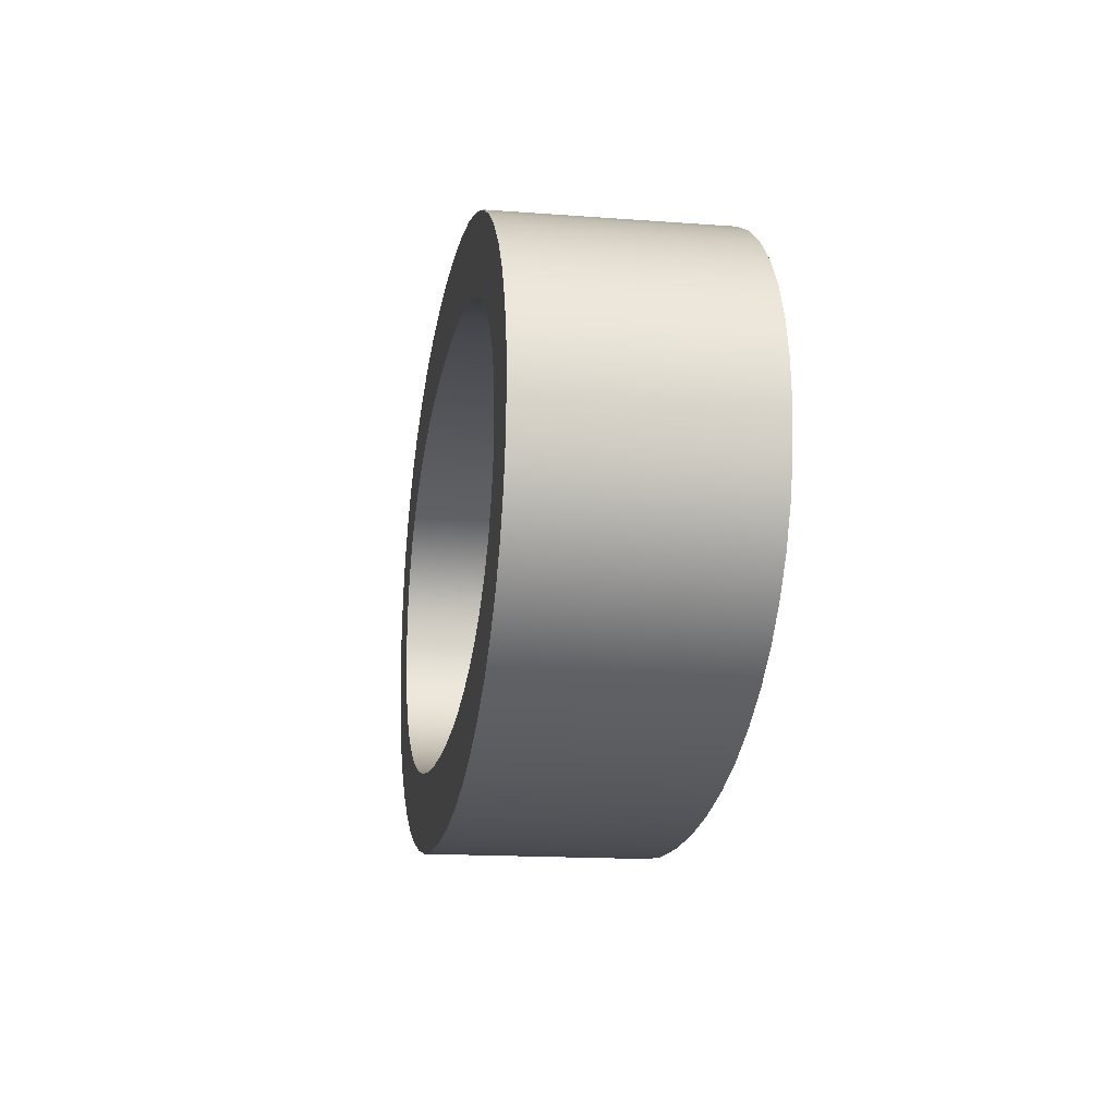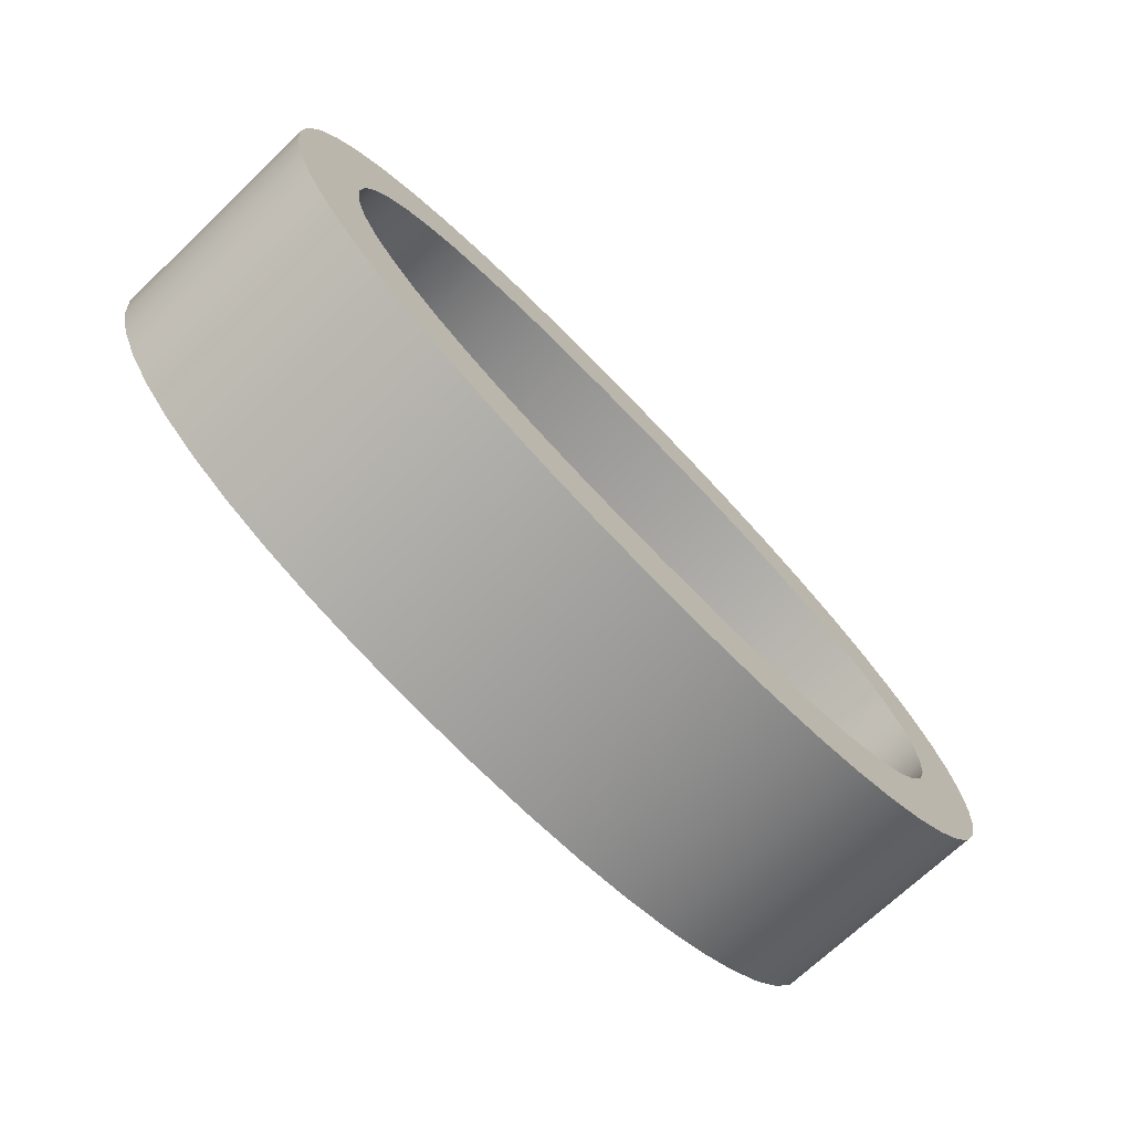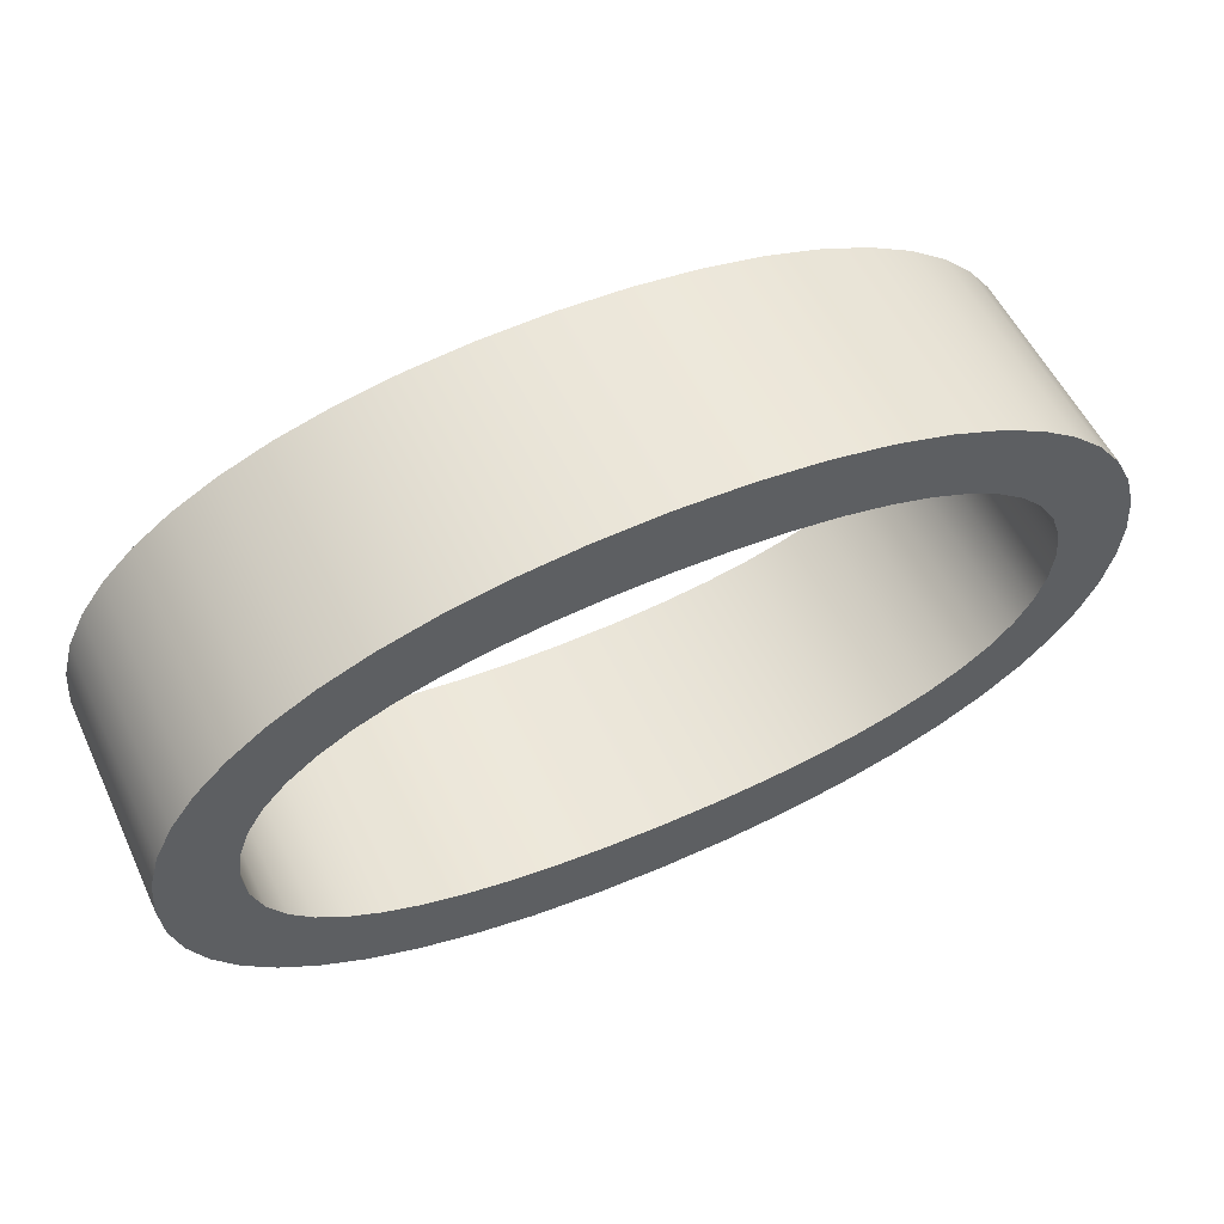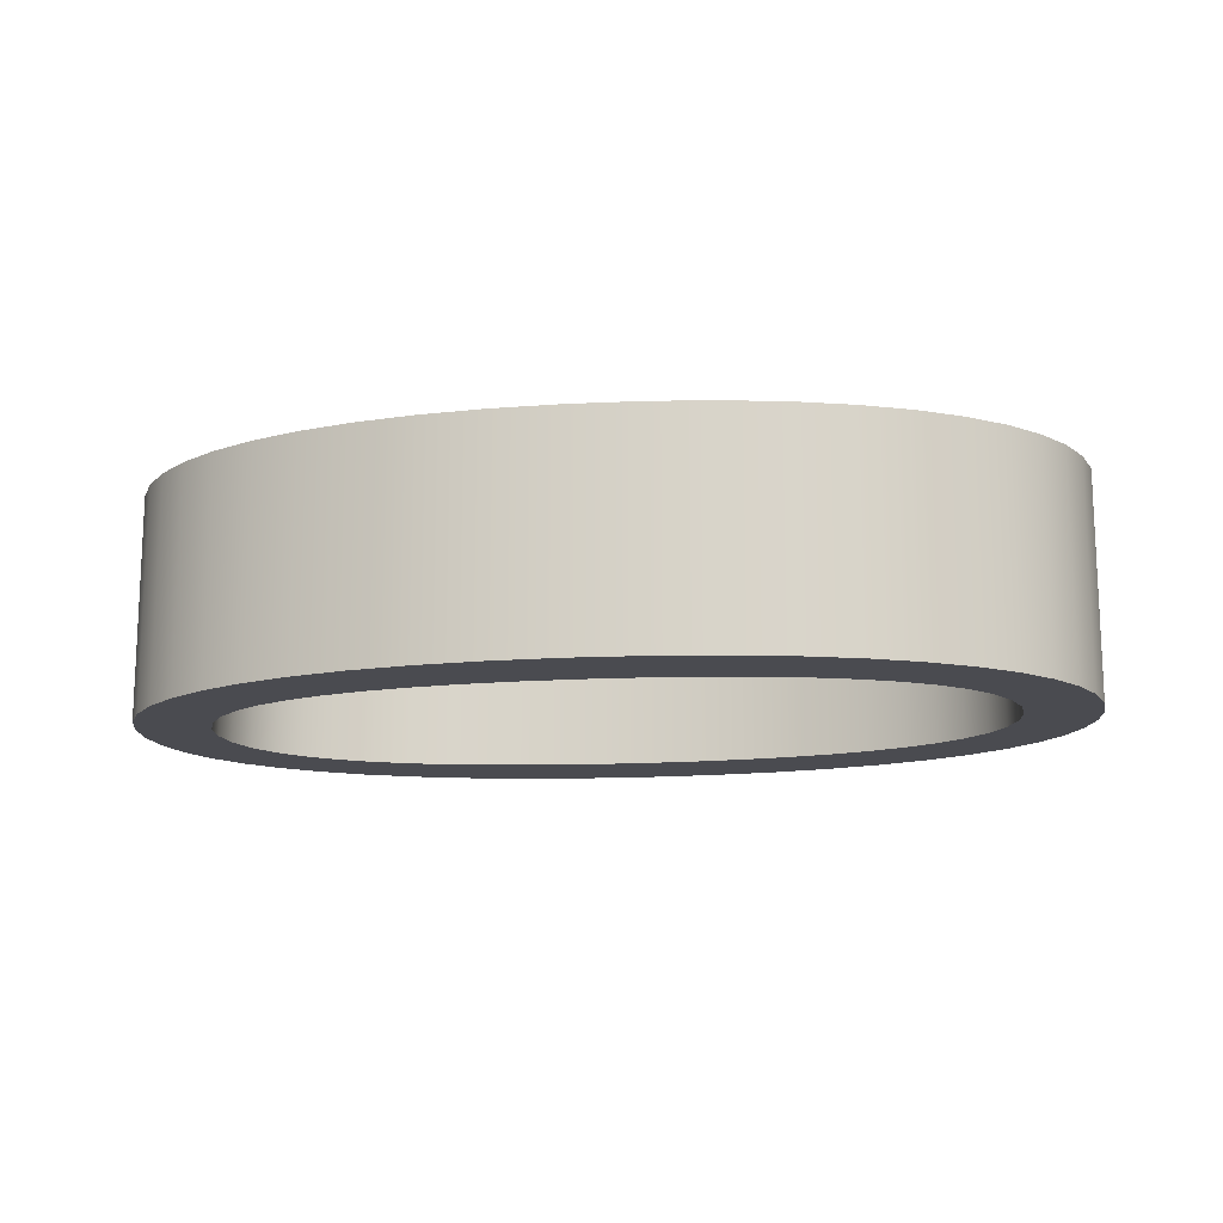
<metadata>
{"format":"obj","ext":"obj","renderer":"f3d","projection":"perspective","resolution":1024,"background":"white","views":[{"elev":-15.9,"azim":81.1,"up":"+Z"},{"elev":-70.7,"azim":-46.4,"up":"+Z"},{"elev":55.0,"azim":-25.0,"up":"+Z"},{"elev":-14.6,"azim":7.9,"up":"+Y"}]}
</metadata>
<code>
o Text.001
v 1.309 0.32 0.1137
v 1.28 0.32 0.2197
v 1.231 0.32 0.3184
v 1.163 0.32 0.4101
v 1.077 0.32 0.4943
v 0.9722 0.32 0.5702
v 0.8497 0.32 0.637
v 0.71 0.32 0.6935
v 0.5542 0.32 0.7389
v 0.3833 0.32 0.7723
v 0.1982 0.32 0.7929
v 0 0.32 0.8
v -0.1982 0.32 0.7929
v -0.3833 0.32 0.7723
v -0.5542 0.32 0.7389
v -0.71 0.32 0.6935
v -0.8497 0.32 0.637
v -0.9722 0.32 0.5702
v -1.077 0.32 0.4943
v -1.163 0.32 0.4101
v -1.231 0.32 0.3184
v -1.28 0.32 0.2197
v -1.309 0.32 0.1137
v -1.32 0.32 -0
v -1.309 0.32 -0.1137
v -1.28 0.32 -0.2197
v -1.231 0.32 -0.3184
v -1.163 0.32 -0.4101
v -1.077 0.32 -0.4943
v -0.9722 0.32 -0.5702
v -0.8497 0.32 -0.637
v -0.71 0.32 -0.6935
v -0.5542 0.32 -0.7389
v -0.3833 0.32 -0.7723
v -0.1982 0.32 -0.7929
v -0 0.32 -0.8
v 0.1982 0.32 -0.7929
v 0.3833 0.32 -0.7723
v 0.5542 0.32 -0.7389
v 0.71 0.32 -0.6935
v 0.8497 0.32 -0.637
v 0.9722 0.32 -0.5702
v 1.077 0.32 -0.4943
v 1.163 0.32 -0.4101
v 1.231 0.32 -0.3184
v 1.28 0.32 -0.2197
v 1.309 0.32 -0.1137
v 1.32 0.32 -0
v -1.099 0.32 0.09114
v -1.069 0.32 0.1763
v -1.021 0.32 0.2534
v -0.9573 0.32 0.3214
v -0.8794 0.32 0.3802
v -0.7886 0.32 0.4303
v -0.6855 0.32 0.4723
v -0.5707 0.32 0.5066
v -0.4445 0.32 0.5333
v -0.307 0.32 0.5525
v -0.1588 0.32 0.5641
v 0 0.32 0.568
v 0.1588 0.32 0.5641
v 0.307 0.32 0.5525
v 0.4445 0.32 0.5333
v 0.5707 0.32 0.5066
v 0.6855 0.32 0.4723
v 0.7886 0.32 0.4303
v 0.8794 0.32 0.3802
v 0.9573 0.32 0.3214
v 1.021 0.32 0.2534
v 1.069 0.32 0.1763
v 1.099 0.32 0.09114
v 1.108 0.32 0
v 1.099 0.32 -0.09114
v 1.069 0.32 -0.1763
v 1.021 0.32 -0.2534
v 0.9573 0.32 -0.3214
v 0.8794 0.32 -0.3802
v 0.7886 0.32 -0.4303
v 0.6855 0.32 -0.4723
v 0.5707 0.32 -0.5066
v 0.4445 0.32 -0.5333
v 0.307 0.32 -0.5525
v 0.1588 0.32 -0.5641
v -0 0.32 -0.568
v -0.1588 0.32 -0.5641
v -0.307 0.32 -0.5525
v -0.4445 0.32 -0.5333
v -0.5707 0.32 -0.5066
v -0.6855 0.32 -0.4723
v -0.7886 0.32 -0.4303
v -0.8794 0.32 -0.3802
v -0.9573 0.32 -0.3214
v -1.021 0.32 -0.2534
v -1.069 0.32 -0.1763
v -1.099 0.32 -0.09114
v -1.108 0.32 0
v 1.309 -0.32 0.1137
v 1.28 -0.32 0.2197
v 1.231 -0.32 0.3184
v 1.163 -0.32 0.4101
v 1.077 -0.32 0.4943
v 0.9722 -0.32 0.5702
v 0.8497 -0.32 0.637
v 0.71 -0.32 0.6935
v 0.5542 -0.32 0.7389
v 0.3833 -0.32 0.7723
v 0.1982 -0.32 0.7929
v 0 -0.32 0.8
v -0.1982 -0.32 0.7929
v -0.3833 -0.32 0.7723
v -0.5542 -0.32 0.7389
v -0.71 -0.32 0.6935
v -0.8497 -0.32 0.637
v -0.9722 -0.32 0.5702
v -1.077 -0.32 0.4943
v -1.163 -0.32 0.4101
v -1.231 -0.32 0.3184
v -1.28 -0.32 0.2197
v -1.309 -0.32 0.1137
v -1.32 -0.32 -0
v -1.309 -0.32 -0.1137
v -1.28 -0.32 -0.2197
v -1.231 -0.32 -0.3184
v -1.163 -0.32 -0.4101
v -1.077 -0.32 -0.4943
v -0.9722 -0.32 -0.5702
v -0.8497 -0.32 -0.637
v -0.71 -0.32 -0.6935
v -0.5542 -0.32 -0.7389
v -0.3833 -0.32 -0.7723
v -0.1982 -0.32 -0.7929
v -0 -0.32 -0.8
v 0.1982 -0.32 -0.7929
v 0.3833 -0.32 -0.7723
v 0.5542 -0.32 -0.7389
v 0.71 -0.32 -0.6935
v 0.8497 -0.32 -0.637
v 0.9722 -0.32 -0.5702
v 1.077 -0.32 -0.4943
v 1.163 -0.32 -0.4101
v 1.231 -0.32 -0.3184
v 1.28 -0.32 -0.2197
v 1.309 -0.32 -0.1137
v 1.32 -0.32 -0
v -1.099 -0.32 0.09114
v -1.069 -0.32 0.1763
v -1.021 -0.32 0.2534
v -0.9573 -0.32 0.3214
v -0.8794 -0.32 0.3802
v -0.7886 -0.32 0.4303
v -0.6855 -0.32 0.4723
v -0.5707 -0.32 0.5066
v -0.4445 -0.32 0.5333
v -0.307 -0.32 0.5525
v -0.1588 -0.32 0.5641
v 0 -0.32 0.568
v 0.1588 -0.32 0.5641
v 0.307 -0.32 0.5525
v 0.4445 -0.32 0.5333
v 0.5707 -0.32 0.5066
v 0.6855 -0.32 0.4723
v 0.7886 -0.32 0.4303
v 0.8794 -0.32 0.3802
v 0.9573 -0.32 0.3214
v 1.021 -0.32 0.2534
v 1.069 -0.32 0.1763
v 1.099 -0.32 0.09114
v 1.108 -0.32 0
v 1.099 -0.32 -0.09114
v 1.069 -0.32 -0.1763
v 1.021 -0.32 -0.2534
v 0.9573 -0.32 -0.3214
v 0.8794 -0.32 -0.3802
v 0.7886 -0.32 -0.4303
v 0.6855 -0.32 -0.4723
v 0.5707 -0.32 -0.5066
v 0.4445 -0.32 -0.5333
v 0.307 -0.32 -0.5525
v 0.1588 -0.32 -0.5641
v -0 -0.32 -0.568
v -0.1588 -0.32 -0.5641
v -0.307 -0.32 -0.5525
v -0.4445 -0.32 -0.5333
v -0.5707 -0.32 -0.5066
v -0.6855 -0.32 -0.4723
v -0.7886 -0.32 -0.4303
v -0.8794 -0.32 -0.3802
v -0.9573 -0.32 -0.3214
v -1.021 -0.32 -0.2534
v -1.069 -0.32 -0.1763
v -1.099 -0.32 -0.09114
v -1.108 -0.32 0
v 1.309 -0.32 0.1137
v 1.309 0.32 0.1137
v 1.28 -0.32 0.2197
v 1.28 0.32 0.2197
v 1.231 -0.32 0.3184
v 1.231 0.32 0.3184
v 1.163 -0.32 0.4101
v 1.163 0.32 0.4101
v 1.077 -0.32 0.4943
v 1.077 0.32 0.4943
v 0.9722 -0.32 0.5702
v 0.9722 0.32 0.5702
v 0.8497 -0.32 0.637
v 0.8497 0.32 0.637
v 0.71 -0.32 0.6935
v 0.71 0.32 0.6935
v 0.5542 -0.32 0.7389
v 0.5542 0.32 0.7389
v 0.3833 -0.32 0.7723
v 0.3833 0.32 0.7723
v 0.1982 -0.32 0.7929
v 0.1982 0.32 0.7929
v 0 -0.32 0.8
v 0 0.32 0.8
v -0.1982 -0.32 0.7929
v -0.1982 0.32 0.7929
v -0.3833 -0.32 0.7723
v -0.3833 0.32 0.7723
v -0.5542 -0.32 0.7389
v -0.5542 0.32 0.7389
v -0.71 -0.32 0.6935
v -0.71 0.32 0.6935
v -0.8497 -0.32 0.637
v -0.8497 0.32 0.637
v -0.9722 -0.32 0.5702
v -0.9722 0.32 0.5702
v -1.077 -0.32 0.4943
v -1.077 0.32 0.4943
v -1.163 -0.32 0.4101
v -1.163 0.32 0.4101
v -1.231 -0.32 0.3184
v -1.231 0.32 0.3184
v -1.28 -0.32 0.2197
v -1.28 0.32 0.2197
v -1.309 -0.32 0.1137
v -1.309 0.32 0.1137
v -1.32 -0.32 -0
v -1.32 0.32 -0
v -1.309 -0.32 -0.1137
v -1.309 0.32 -0.1137
v -1.28 -0.32 -0.2197
v -1.28 0.32 -0.2197
v -1.231 -0.32 -0.3184
v -1.231 0.32 -0.3184
v -1.163 -0.32 -0.4101
v -1.163 0.32 -0.4101
v -1.077 -0.32 -0.4943
v -1.077 0.32 -0.4943
v -0.9722 -0.32 -0.5702
v -0.9722 0.32 -0.5702
v -0.8497 -0.32 -0.637
v -0.8497 0.32 -0.637
v -0.71 -0.32 -0.6935
v -0.71 0.32 -0.6935
v -0.5542 -0.32 -0.7389
v -0.5542 0.32 -0.7389
v -0.3833 -0.32 -0.7723
v -0.3833 0.32 -0.7723
v -0.1982 -0.32 -0.7929
v -0.1982 0.32 -0.7929
v -0 -0.32 -0.8
v -0 0.32 -0.8
v 0.1982 -0.32 -0.7929
v 0.1982 0.32 -0.7929
v 0.3833 -0.32 -0.7723
v 0.3833 0.32 -0.7723
v 0.5542 -0.32 -0.7389
v 0.5542 0.32 -0.7389
v 0.71 -0.32 -0.6935
v 0.71 0.32 -0.6935
v 0.8497 -0.32 -0.637
v 0.8497 0.32 -0.637
v 0.9722 -0.32 -0.5702
v 0.9722 0.32 -0.5702
v 1.077 -0.32 -0.4943
v 1.077 0.32 -0.4943
v 1.163 -0.32 -0.4101
v 1.163 0.32 -0.4101
v 1.231 -0.32 -0.3184
v 1.231 0.32 -0.3184
v 1.28 -0.32 -0.2197
v 1.28 0.32 -0.2197
v 1.309 -0.32 -0.1137
v 1.309 0.32 -0.1137
v 1.32 -0.32 -0
v 1.32 0.32 -0
v -1.099 -0.32 0.09114
v -1.099 0.32 0.09114
v -1.069 -0.32 0.1763
v -1.069 0.32 0.1763
v -1.021 -0.32 0.2534
v -1.021 0.32 0.2534
v -0.9573 -0.32 0.3214
v -0.9573 0.32 0.3214
v -0.8794 -0.32 0.3802
v -0.8794 0.32 0.3802
v -0.7886 -0.32 0.4303
v -0.7886 0.32 0.4303
v -0.6855 -0.32 0.4723
v -0.6855 0.32 0.4723
v -0.5707 -0.32 0.5066
v -0.5707 0.32 0.5066
v -0.4445 -0.32 0.5333
v -0.4445 0.32 0.5333
v -0.307 -0.32 0.5525
v -0.307 0.32 0.5525
v -0.1588 -0.32 0.5641
v -0.1588 0.32 0.5641
v 0 -0.32 0.568
v 0 0.32 0.568
v 0.1588 -0.32 0.5641
v 0.1588 0.32 0.5641
v 0.307 -0.32 0.5525
v 0.307 0.32 0.5525
v 0.4445 -0.32 0.5333
v 0.4445 0.32 0.5333
v 0.5707 -0.32 0.5066
v 0.5707 0.32 0.5066
v 0.6855 -0.32 0.4723
v 0.6855 0.32 0.4723
v 0.7886 -0.32 0.4303
v 0.7886 0.32 0.4303
v 0.8794 -0.32 0.3802
v 0.8794 0.32 0.3802
v 0.9573 -0.32 0.3214
v 0.9573 0.32 0.3214
v 1.021 -0.32 0.2534
v 1.021 0.32 0.2534
v 1.069 -0.32 0.1763
v 1.069 0.32 0.1763
v 1.099 -0.32 0.09114
v 1.099 0.32 0.09114
v 1.108 -0.32 0
v 1.108 0.32 0
v 1.099 -0.32 -0.09114
v 1.099 0.32 -0.09114
v 1.069 -0.32 -0.1763
v 1.069 0.32 -0.1763
v 1.021 -0.32 -0.2534
v 1.021 0.32 -0.2534
v 0.9573 -0.32 -0.3214
v 0.9573 0.32 -0.3214
v 0.8794 -0.32 -0.3802
v 0.8794 0.32 -0.3802
v 0.7886 -0.32 -0.4303
v 0.7886 0.32 -0.4303
v 0.6855 -0.32 -0.4723
v 0.6855 0.32 -0.4723
v 0.5707 -0.32 -0.5066
v 0.5707 0.32 -0.5066
v 0.4445 -0.32 -0.5333
v 0.4445 0.32 -0.5333
v 0.307 -0.32 -0.5525
v 0.307 0.32 -0.5525
v 0.1588 -0.32 -0.5641
v 0.1588 0.32 -0.5641
v -0 -0.32 -0.568
v -0 0.32 -0.568
v -0.1588 -0.32 -0.5641
v -0.1588 0.32 -0.5641
v -0.307 -0.32 -0.5525
v -0.307 0.32 -0.5525
v -0.4445 -0.32 -0.5333
v -0.4445 0.32 -0.5333
v -0.5707 -0.32 -0.5066
v -0.5707 0.32 -0.5066
v -0.6855 -0.32 -0.4723
v -0.6855 0.32 -0.4723
v -0.7886 -0.32 -0.4303
v -0.7886 0.32 -0.4303
v -0.8794 -0.32 -0.3802
v -0.8794 0.32 -0.3802
v -0.9573 -0.32 -0.3214
v -0.9573 0.32 -0.3214
v -1.021 -0.32 -0.2534
v -1.021 0.32 -0.2534
v -1.069 -0.32 -0.1763
v -1.069 0.32 -0.1763
v -1.099 -0.32 -0.09114
v -1.099 0.32 -0.09114
v -1.108 -0.32 0
v -1.108 0.32 0
f 23 25 24
f 23 26 25
f 22 26 23
f 22 27 26
f 21 27 22
f 21 28 27
f 20 28 21
f 20 29 28
f 19 96 20
f 96 29 20
f 19 49 96
f 95 29 96
f 94 29 95
f 19 50 49
f 18 50 19
f 94 30 29
f 93 30 94
f 18 51 50
f 92 30 93
f 18 52 51
f 92 31 30
f 17 52 18
f 91 31 92
f 17 53 52
f 90 31 91
f 17 54 53
f 90 32 31
f 16 54 17
f 89 32 90
f 16 55 54
f 15 55 16
f 89 33 32
f 88 33 89
f 15 56 55
f 87 33 88
f 15 57 56
f 14 57 15
f 87 34 33
f 86 34 87
f 14 58 57
f 13 58 14
f 86 35 34
f 85 35 86
f 13 59 58
f 12 59 13
f 85 36 35
f 84 36 85
f 12 60 59
f 84 37 36
f 83 37 84
f 12 61 60
f 11 61 12
f 11 62 61
f 82 37 83
f 10 62 11
f 82 38 37
f 10 63 62
f 81 38 82
f 9 63 10
f 81 39 38
f 9 64 63
f 80 39 81
f 8 64 9
f 80 40 39
f 8 65 64
f 79 40 80
f 8 66 65
f 78 40 79
f 7 66 8
f 78 41 40
f 7 67 66
f 77 41 78
f 6 67 7
f 77 42 41
f 6 68 67
f 76 42 77
f 6 69 68
f 75 42 76
f 5 69 6
f 75 43 42
f 5 70 69
f 74 43 75
f 5 71 70
f 73 43 74
f 4 71 5
f 73 44 43
f 4 72 71
f 72 44 73
f 4 44 72
f 3 44 4
f 3 45 44
f 2 45 3
f 2 46 45
f 1 46 2
f 1 47 46
f 48 47 1
f 119 120 121
f 119 121 122
f 118 119 122
f 118 122 123
f 117 118 123
f 117 123 124
f 116 117 124
f 116 124 125
f 115 116 192
f 192 116 125
f 115 192 145
f 191 192 125
f 190 191 125
f 115 145 146
f 114 115 146
f 190 125 126
f 189 190 126
f 114 146 147
f 188 189 126
f 114 147 148
f 188 126 127
f 113 114 148
f 187 188 127
f 113 148 149
f 186 187 127
f 113 149 150
f 186 127 128
f 112 113 150
f 185 186 128
f 112 150 151
f 111 112 151
f 185 128 129
f 184 185 129
f 111 151 152
f 183 184 129
f 111 152 153
f 110 111 153
f 183 129 130
f 182 183 130
f 110 153 154
f 109 110 154
f 182 130 131
f 181 182 131
f 109 154 155
f 108 109 155
f 181 131 132
f 180 181 132
f 108 155 156
f 180 132 133
f 179 180 133
f 108 156 157
f 107 108 157
f 107 157 158
f 178 179 133
f 106 107 158
f 178 133 134
f 106 158 159
f 177 178 134
f 105 106 159
f 177 134 135
f 105 159 160
f 176 177 135
f 104 105 160
f 176 135 136
f 104 160 161
f 175 176 136
f 104 161 162
f 174 175 136
f 103 104 162
f 174 136 137
f 103 162 163
f 173 174 137
f 102 103 163
f 173 137 138
f 102 163 164
f 172 173 138
f 102 164 165
f 171 172 138
f 101 102 165
f 171 138 139
f 101 165 166
f 170 171 139
f 101 166 167
f 169 170 139
f 100 101 167
f 169 139 140
f 100 167 168
f 168 169 140
f 100 168 140
f 99 100 140
f 99 140 141
f 98 99 141
f 98 141 142
f 97 98 142
f 97 142 143
f 144 97 143
f 194 196 195 193
f 196 198 197 195
f 198 200 199 197
f 200 202 201 199
f 202 204 203 201
f 204 206 205 203
f 206 208 207 205
f 208 210 209 207
f 210 212 211 209
f 212 214 213 211
f 214 216 215 213
f 216 218 217 215
f 218 220 219 217
f 220 222 221 219
f 222 224 223 221
f 224 226 225 223
f 226 228 227 225
f 228 230 229 227
f 230 232 231 229
f 232 234 233 231
f 234 236 235 233
f 236 238 237 235
f 238 240 239 237
f 240 242 241 239
f 242 244 243 241
f 244 246 245 243
f 246 248 247 245
f 248 250 249 247
f 250 252 251 249
f 252 254 253 251
f 254 256 255 253
f 256 258 257 255
f 258 260 259 257
f 260 262 261 259
f 262 264 263 261
f 264 266 265 263
f 266 268 267 265
f 268 270 269 267
f 270 272 271 269
f 272 274 273 271
f 274 276 275 273
f 276 278 277 275
f 278 280 279 277
f 280 282 281 279
f 282 284 283 281
f 284 286 285 283
f 286 288 287 285
f 288 194 193 287
f 290 292 291 289
f 292 294 293 291
f 294 296 295 293
f 296 298 297 295
f 298 300 299 297
f 300 302 301 299
f 302 304 303 301
f 304 306 305 303
f 306 308 307 305
f 308 310 309 307
f 310 312 311 309
f 312 314 313 311
f 314 316 315 313
f 316 318 317 315
f 318 320 319 317
f 320 322 321 319
f 322 324 323 321
f 324 326 325 323
f 326 328 327 325
f 328 330 329 327
f 330 332 331 329
f 332 334 333 331
f 334 336 335 333
f 336 338 337 335
f 338 340 339 337
f 340 342 341 339
f 342 344 343 341
f 344 346 345 343
f 346 348 347 345
f 348 350 349 347
f 350 352 351 349
f 352 354 353 351
f 354 356 355 353
f 356 358 357 355
f 358 360 359 357
f 360 362 361 359
f 362 364 363 361
f 364 366 365 363
f 366 368 367 365
f 368 370 369 367
f 370 372 371 369
f 372 374 373 371
f 374 376 375 373
f 376 378 377 375
f 378 380 379 377
f 380 382 381 379
f 382 384 383 381
f 384 290 289 383

</code>
